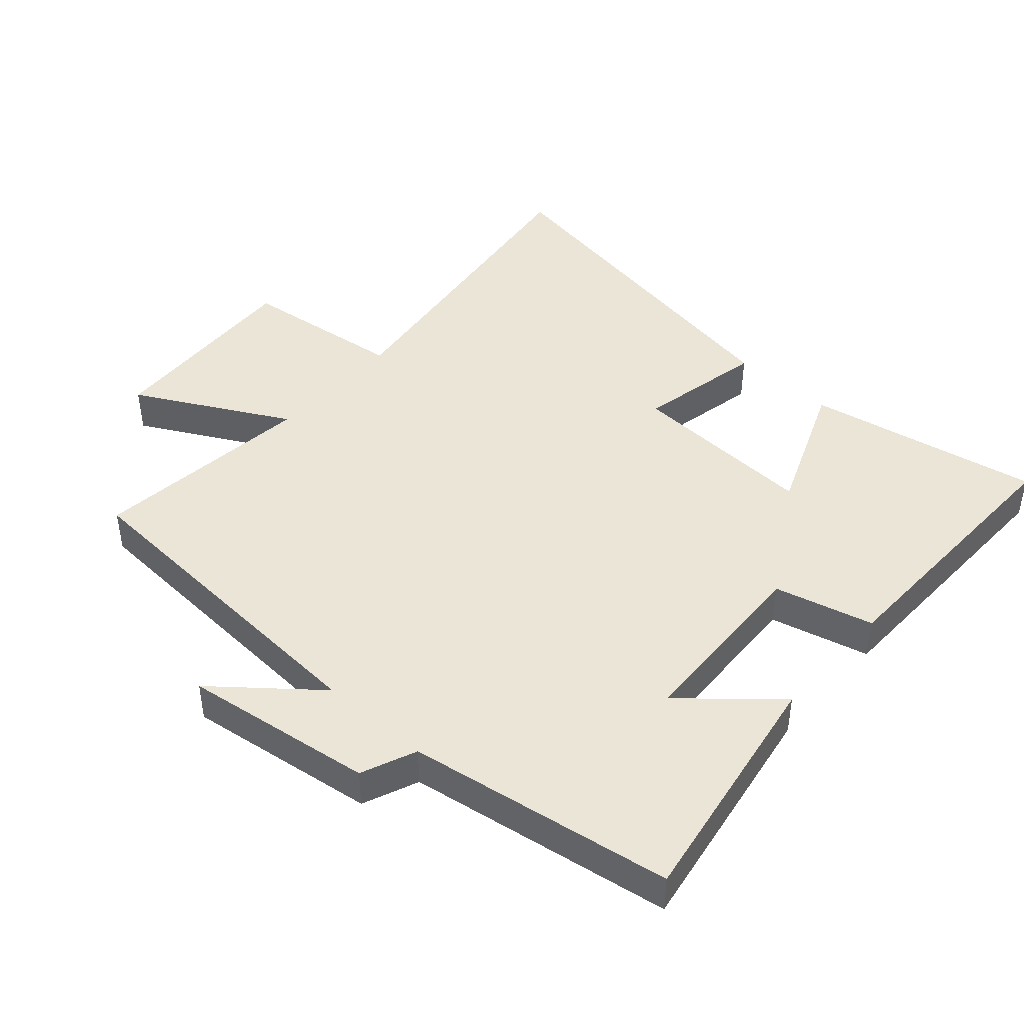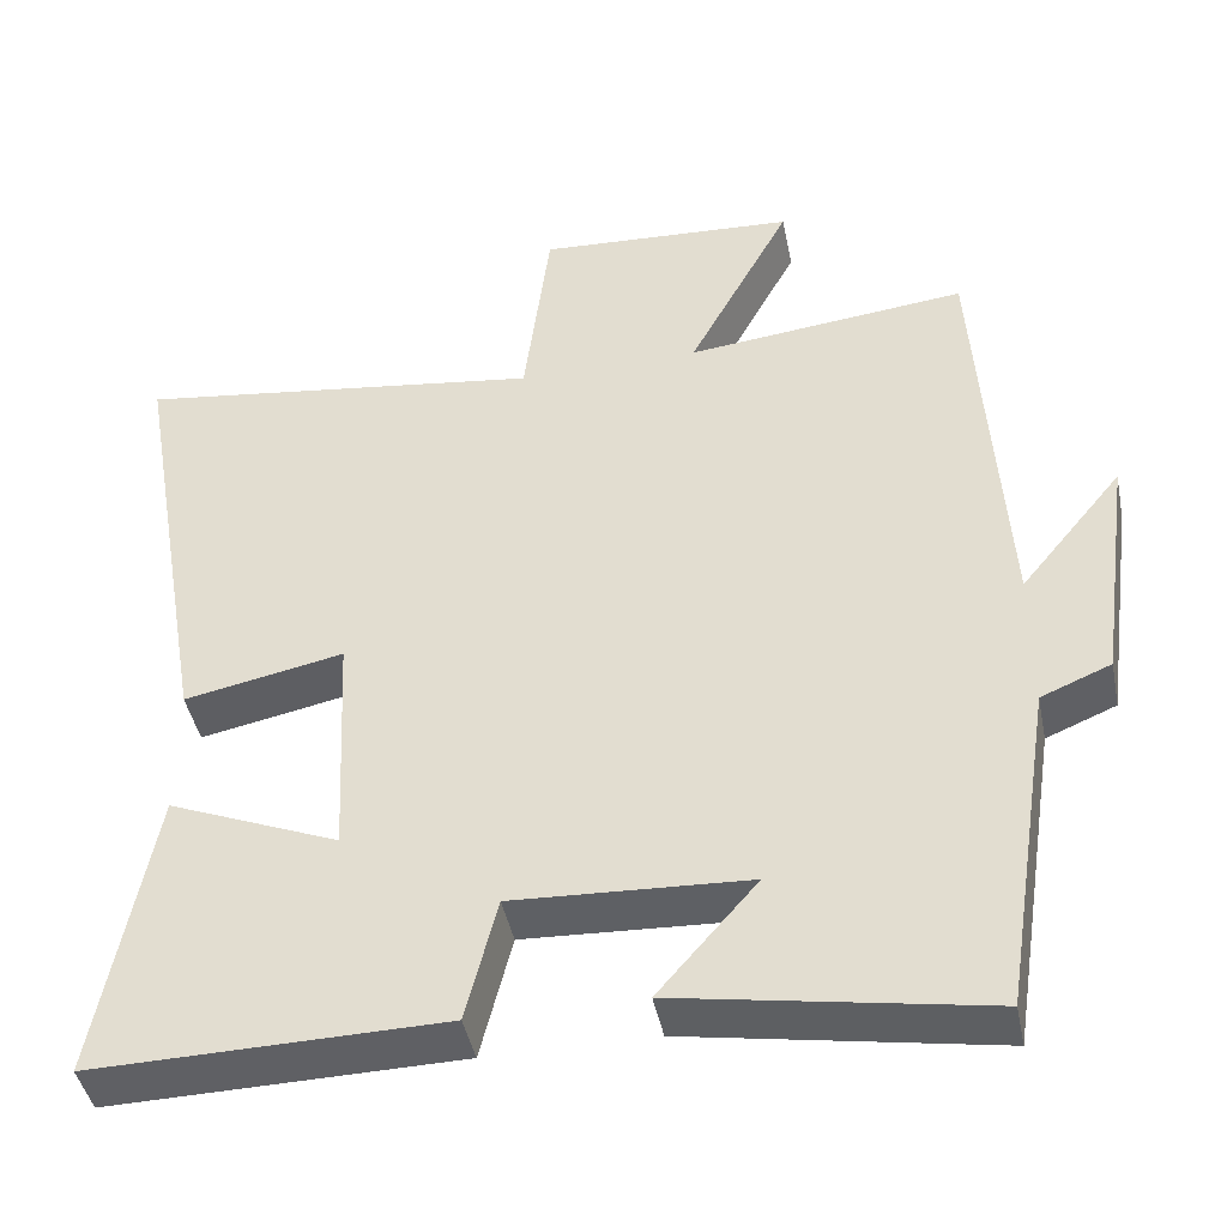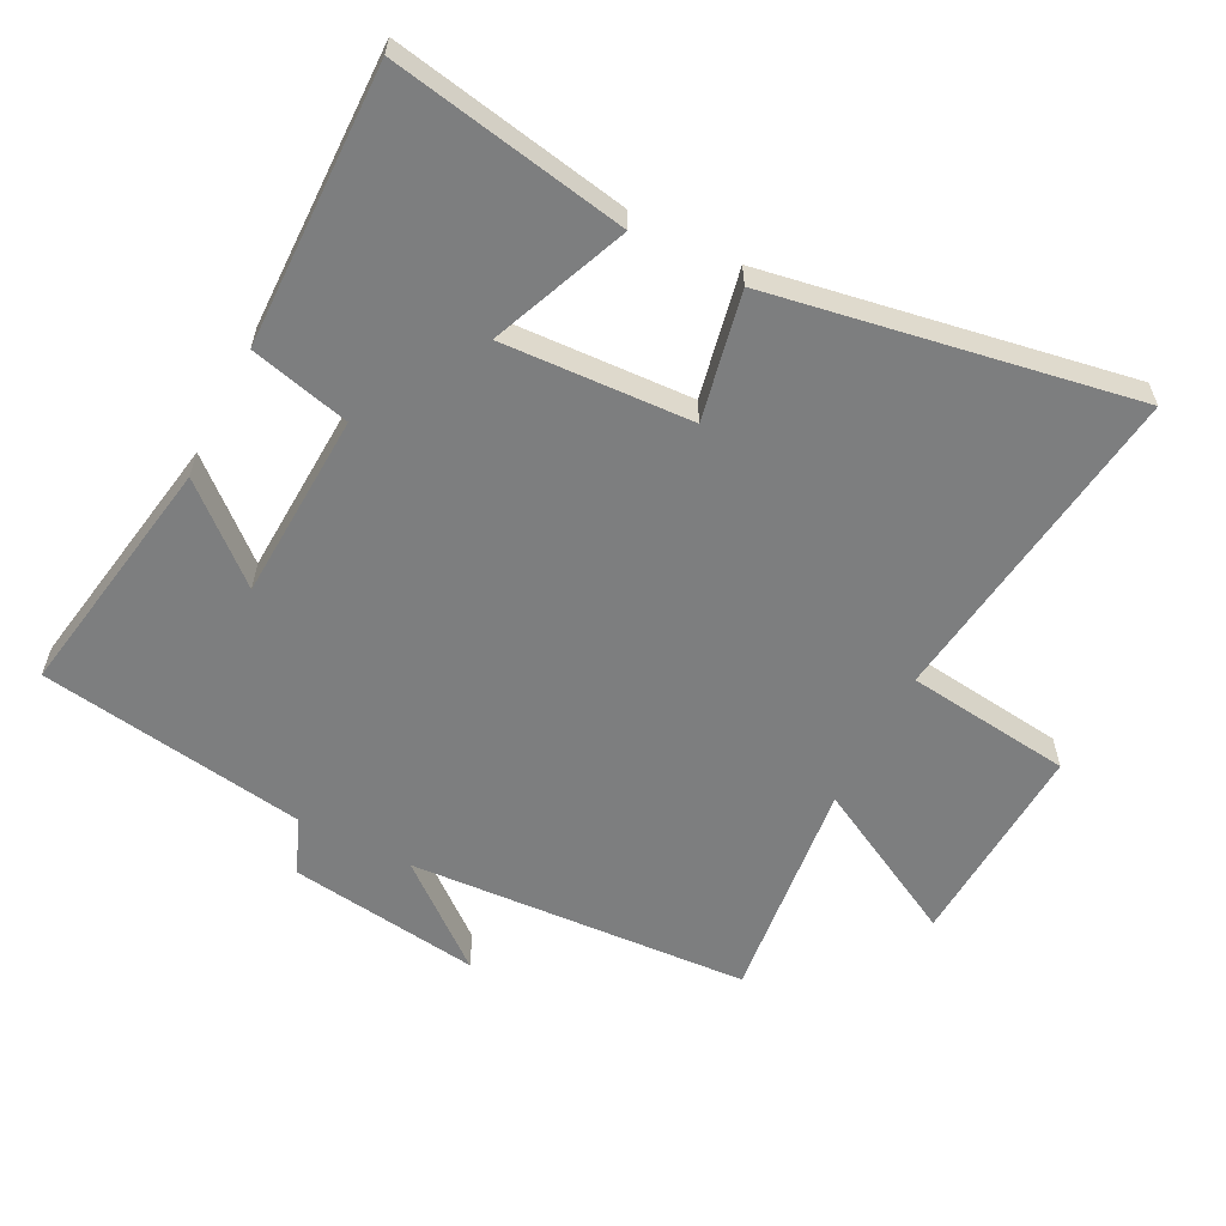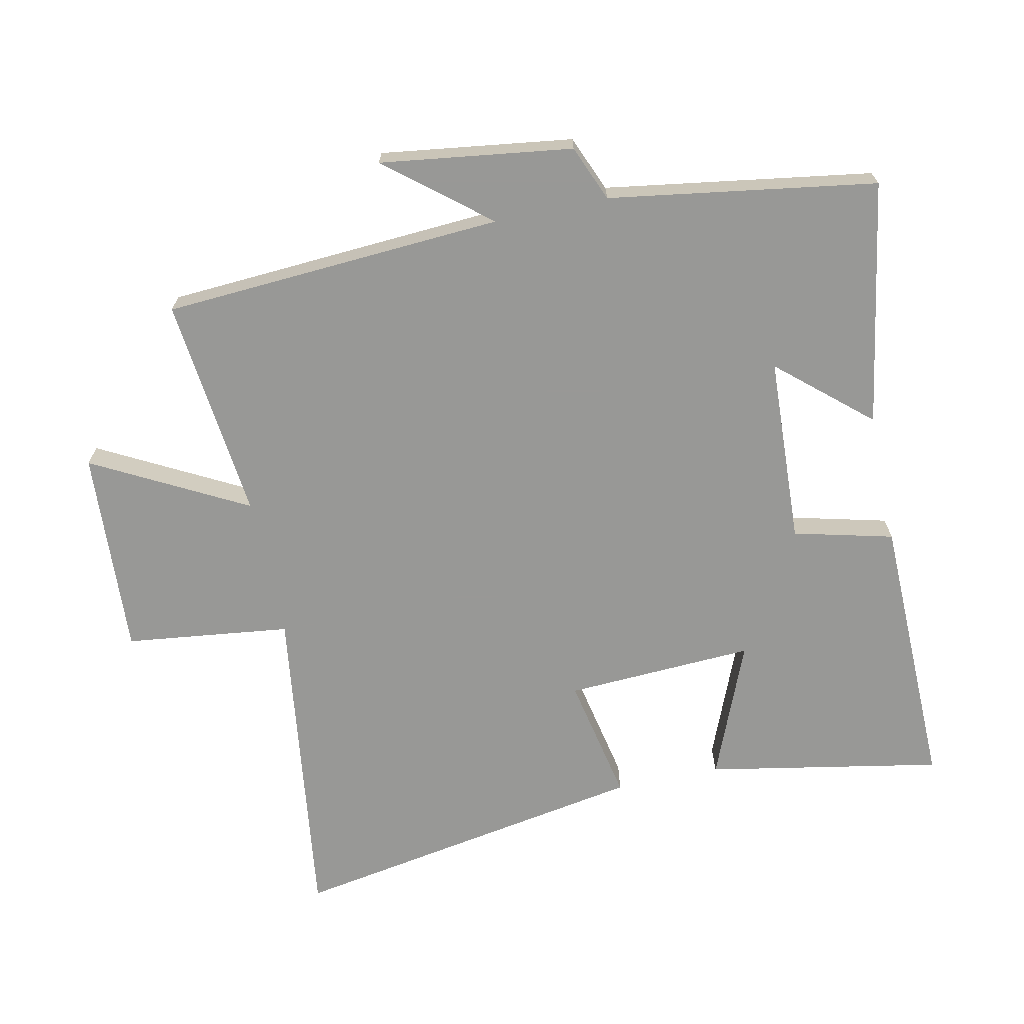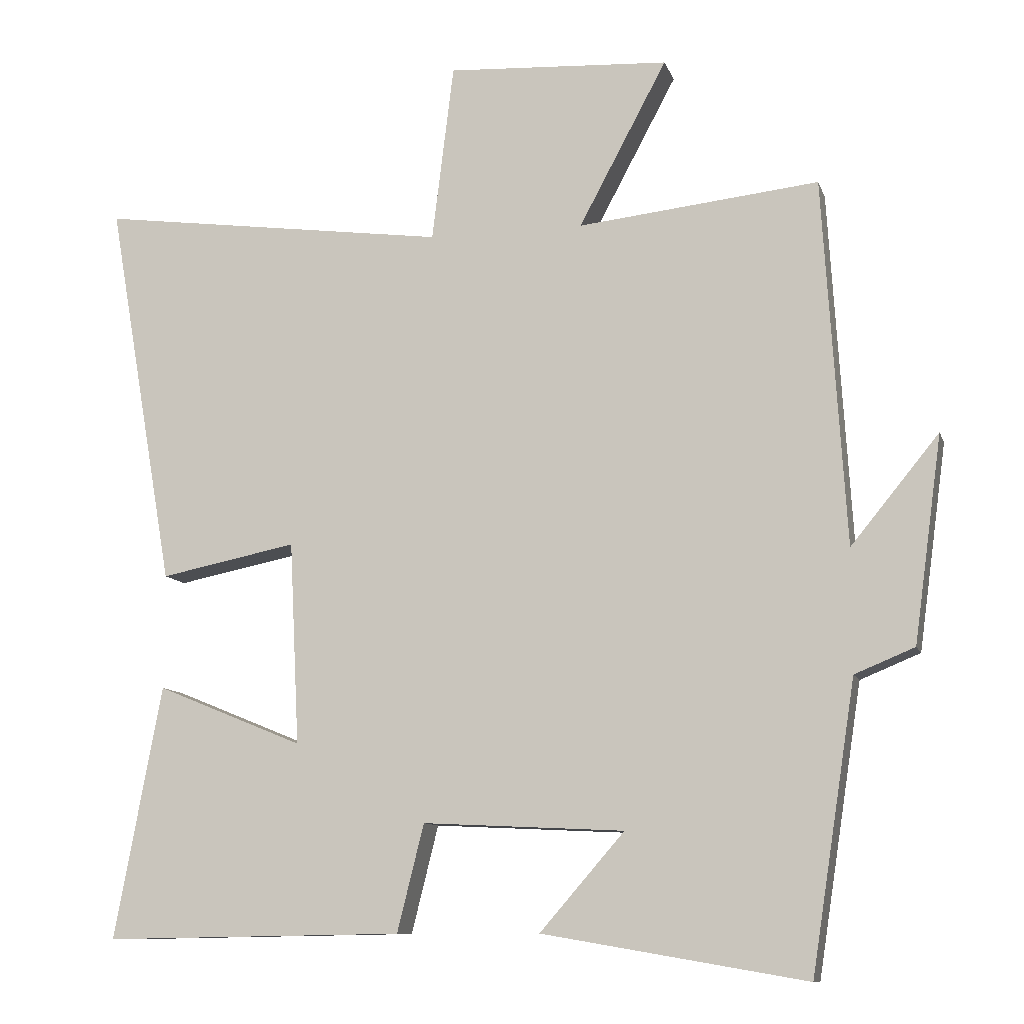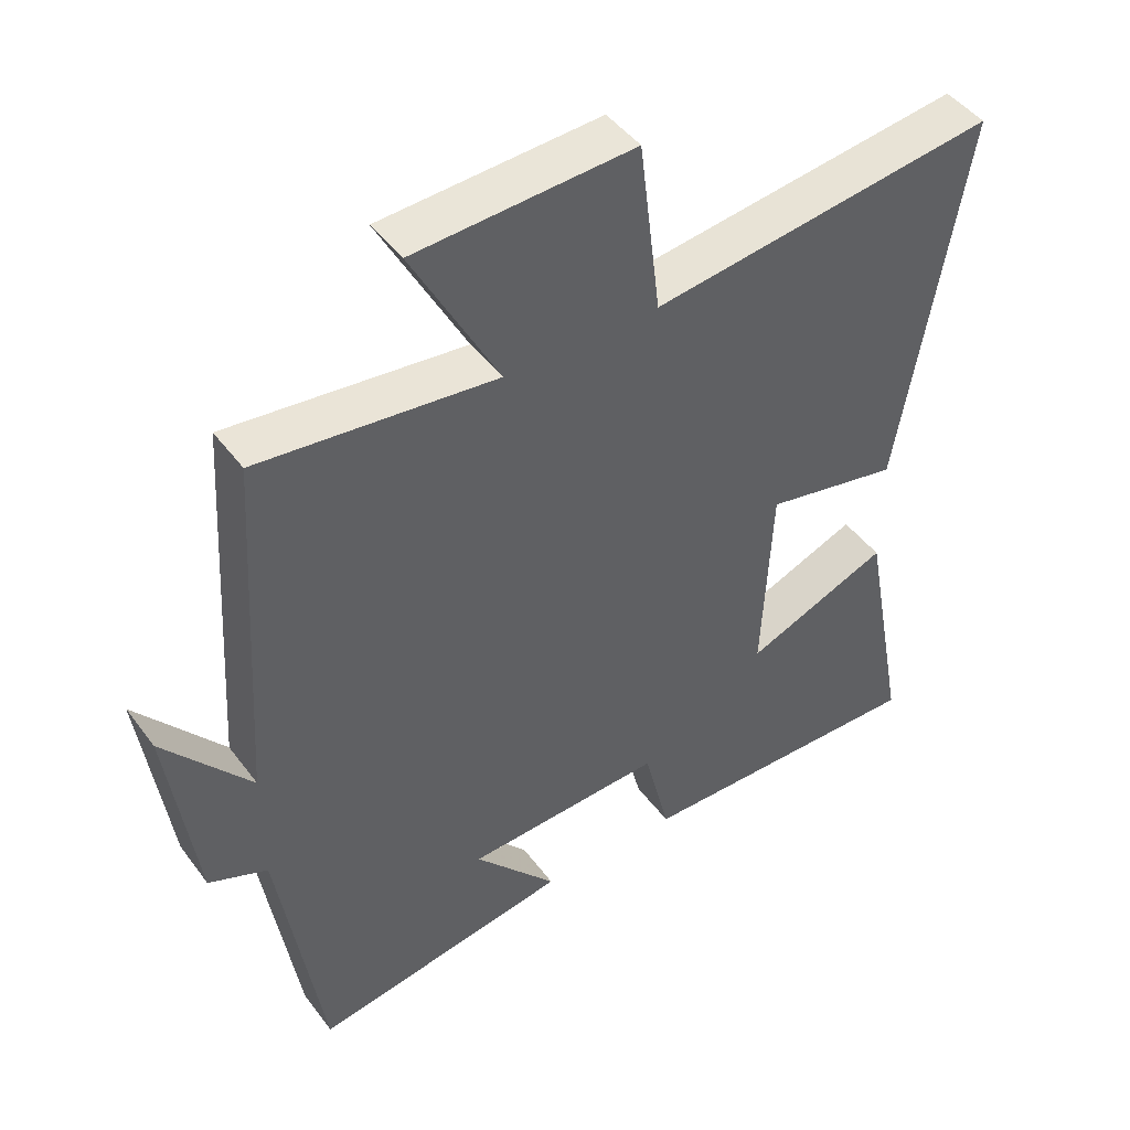
<metadata>
{"format":"obj","ext":"obj","renderer":"f3d","projection":"perspective","resolution":1024,"background":"white","views":[{"elev":44.2,"azim":131.7,"up":"+Y"},{"elev":-43.6,"azim":11.3,"up":"+Z"},{"elev":-59.3,"azim":-117.0,"up":"+Y"},{"elev":-68.5,"azim":102.0,"up":"+Y"},{"elev":-10.2,"azim":14.8,"up":"+Z"},{"elev":45.6,"azim":145.7,"up":"+Z"}]}
</metadata>
<code>
v 0.437 0.07 -0.564
v 0.063 0.07 -0.5
v 0.183 0.07 -0.362
v -0.103 0.07 -0.348
v -0.141 0.07 -0.5
v -0.567 0.07 -0.507
v -0.5 0.07 -0.148
v -0.292 0.07 -0.233
v -0.306 0.07 0.055
v -0.5 0.07 0.016
v -0.595 0.07 0.567
v -0.096 0.07 0.5
v -0.065 0.07 0.752
v 0.251 0.07 0.734
v 0.126 0.07 0.5
v 0.468 0.07 0.537
v 0.5 0.07 0.017
v 0.625 0.07 0.17
v 0.585 0.07 -0.122
v 0.5 0.07 -0.157
v 0.437 0 -0.564
v 0.063 0 -0.5
v 0.183 0 -0.362
v -0.103 0 -0.348
v -0.141 0 -0.5
v -0.567 0 -0.507
v -0.5 0 -0.148
v -0.292 0 -0.233
v -0.306 0 0.055
v -0.5 0 0.016
v -0.595 0 0.567
v -0.096 0 0.5
v -0.065 0 0.752
v 0.251 0 0.734
v 0.126 0 0.5
v 0.468 0 0.537
v 0.5 0 0.017
v 0.625 0 0.17
v 0.585 0 -0.122
v 0.5 0 -0.157
f 17 18 19 20
f 15 16 17 20
f 15 20 1
f 12 13 14 15
f 12 15 1
f 9 10 11 12
f 8 9 12
f 5 6 7 8
f 4 5 8 12
f 3 4 12
f 1 2 3
f 1 3 12
f 40 39 38 37
f 40 37 36 35
f 21 40 35
f 35 34 33 32
f 21 35 32
f 32 31 30 29
f 32 29 28
f 28 27 26 25
f 32 28 25 24
f 32 24 23
f 23 22 21
f 32 23 21
f 1 21 22 2
f 2 22 23 3
f 3 23 24 4
f 4 24 25 5
f 5 25 26 6
f 6 26 27 7
f 7 27 28 8
f 8 28 29 9
f 9 29 30 10
f 10 30 31 11
f 11 31 32 12
f 12 32 33 13
f 13 33 34 14
f 14 34 35 15
f 15 35 36 16
f 16 36 37 17
f 17 37 38 18
f 18 38 39 19
f 19 39 40 20
f 20 40 21 1

</code>
